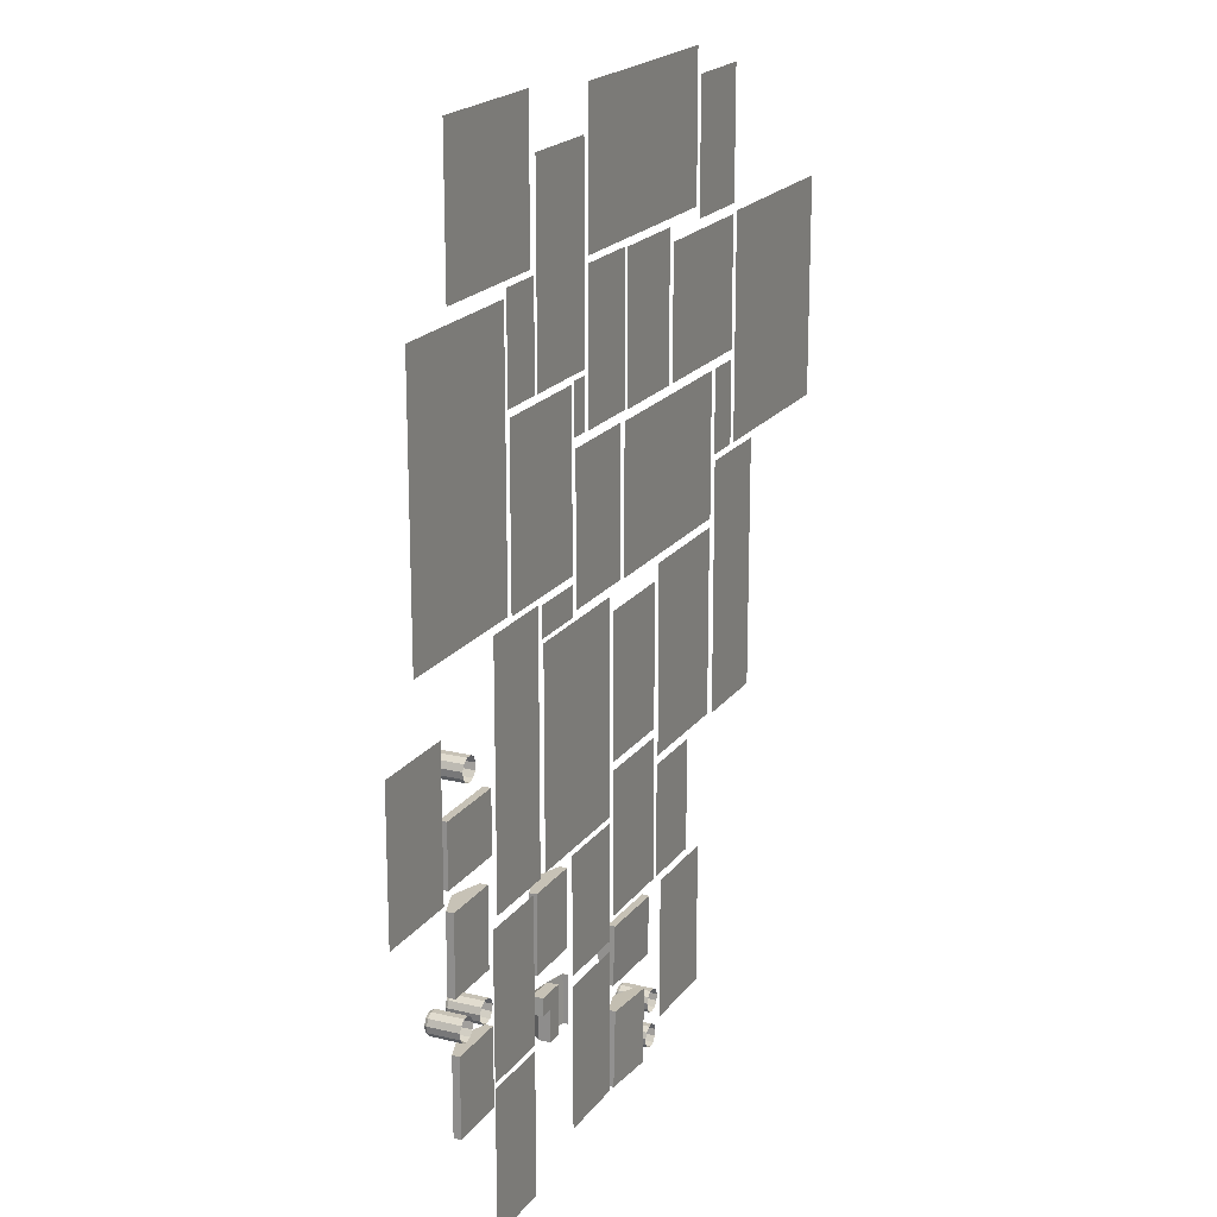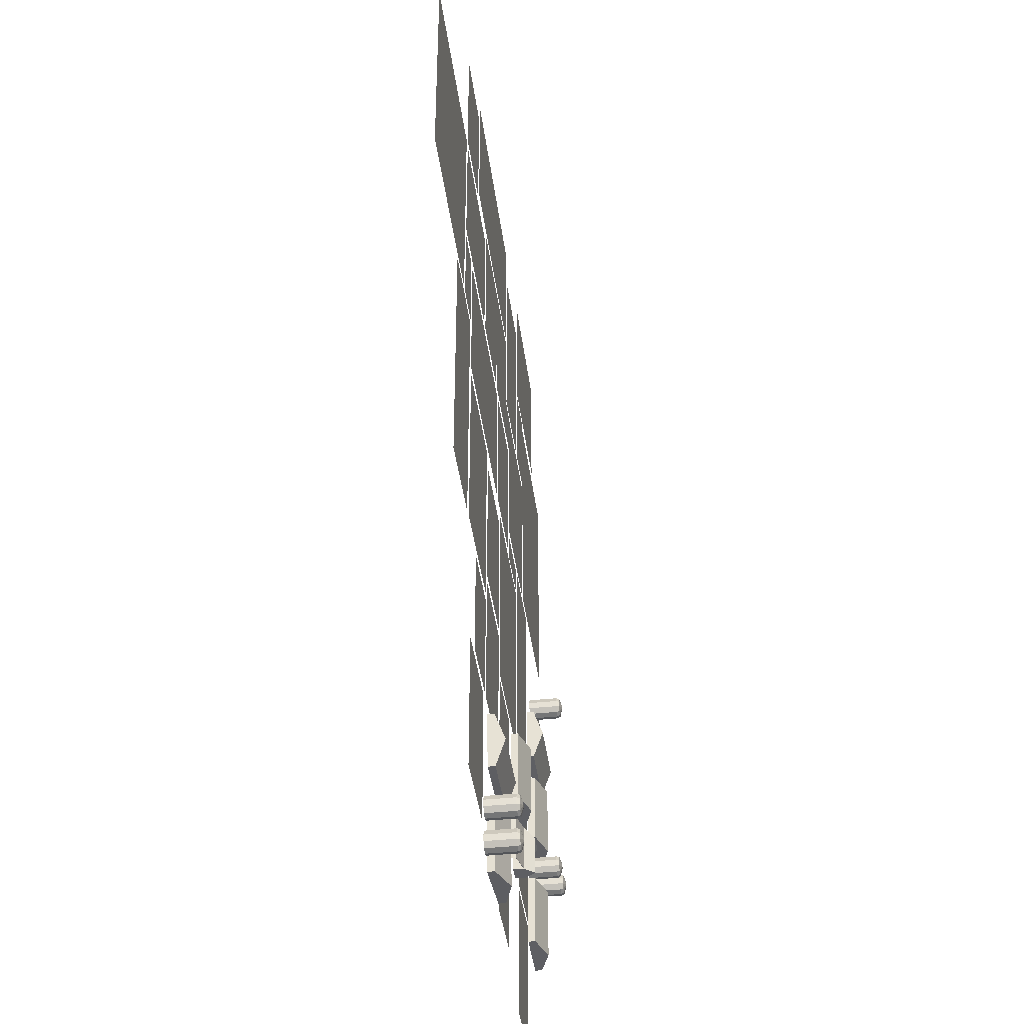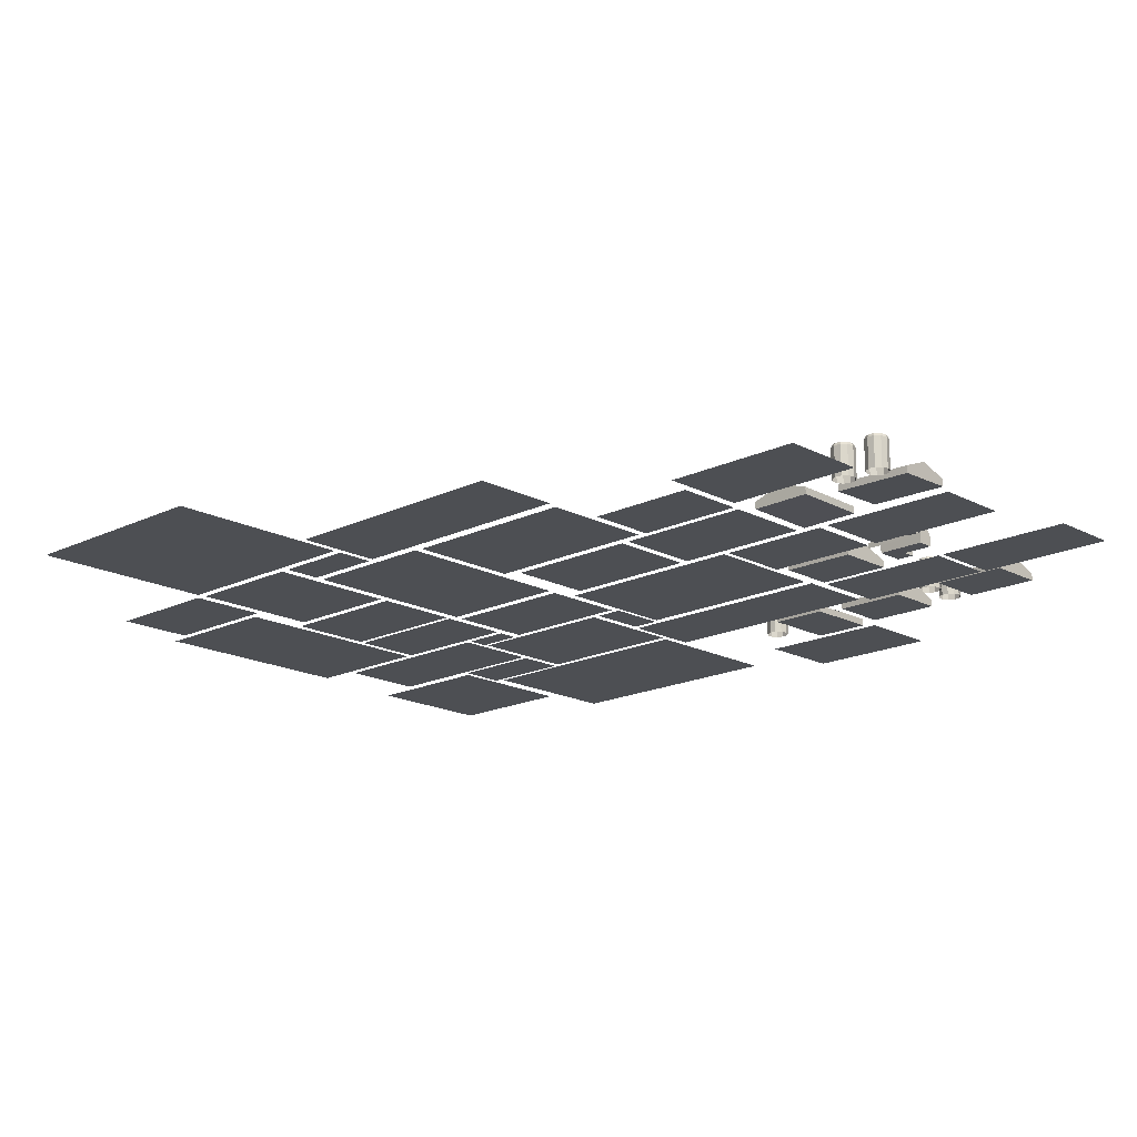
<metadata>
{"format":"obj","ext":"obj","renderer":"f3d","projection":"perspective","resolution":1024,"background":"white","views":[{"elev":19.2,"azim":-65.2,"up":"+Z"},{"elev":-40.7,"azim":97.3,"up":"+Z"},{"elev":-17.5,"azim":133.8,"up":"+Y"}]}
</metadata>
<code>
o Cube.005_Cube.006
v -136 0.04693 73.41
v -136 0.03941 23.41
v -136 0.05445 23.41
v -96.99 0.03941 73.41
v -96.99 0.05445 73.41
v -96.99 0.04693 23.41
v -136 4.797 73.41
v -136 4.797 23.41
v -96.99 4.797 23.41
v -96.99 4.797 73.41
v -116.5 11.53 73.41
v -116.5 11.53 23.41
v -104.9 -0.1925 78.47
v -104.9 19.81 78.47
v -100.8 -0.1925 79.67
v -100.8 19.81 79.67
v -98.02 -0.1925 82.89
v -98.02 19.81 82.89
v -97.41 -0.1925 87.1
v -97.41 19.81 87.1
v -99.18 -0.1925 90.97
v -99.18 19.81 90.97
v -102.8 -0.1925 93.27
v -102.8 19.81 93.27
v -107 -0.1925 93.27
v -107 19.81 93.27
v -110.6 -0.1925 90.97
v -110.6 19.81 90.97
v -112.4 -0.1925 87.1
v -112.4 19.81 87.1
v -111.8 -0.1925 82.89
v -111.8 19.81 82.89
v -109 -0.1925 79.67
v -109 19.81 79.67
v -101.3 21.6 80.49
v -104.9 21.6 79.45
v -98.91 21.6 83.29
v -98.38 21.6 86.96
v -99.92 21.6 90.33
v -103 21.6 92.33
v -106.7 21.6 92.33
v -109.9 21.6 90.33
v -111.4 21.6 86.96
v -110.9 21.6 83.29
v -108.4 21.6 80.49
v -104.1 23.12 84.75
v -104.9 23.12 84.51
v -103.5 23.12 85.39
v -103.4 23.12 86.24
v -103.7 23.12 87.02
v -104.5 23.12 87.48
v -105.3 23.12 87.48
v -106 23.12 87.02
v -106.4 23.12 86.24
v -106.3 23.12 85.39
v -105.7 23.12 84.75
v -42.1 0.04693 128.9
v -42.1 0.03941 78.87
v -42.1 0.05446 78.87
v -3.102 0.03941 128.9
v -3.102 0.05446 128.9
v -3.102 0.04693 78.87
v -42.1 4.797 128.9
v -42.1 4.797 78.87
v -3.102 4.797 78.87
v -3.102 4.797 128.9
v -22.6 11.53 128.9
v -22.6 11.53 78.87
v 64.25 0.8312 6.577
v 62.15 0.9288 -43.38
v 62.15 0.9439 -43.38
v 103.2 -0.8501 4.936
v 103.2 -0.8351 4.936
v 101.1 -0.7374 -45.02
v 64.45 5.577 6.579
v 62.35 5.682 -43.38
v 101.3 4.008 -45.02
v 103.4 3.903 4.937
v 84.21 11.47 5.76
v 82.1 11.58 -44.2
v 60.22 0.4532 25.48
v 110.2 0.4881 24.4
v 110.2 0.5032 24.4
v 61.06 -0.4093 64.46
v 61.06 -0.3943 64.46
v 111 -0.3594 63.39
v 60.22 5.202 25.58
v 110.2 5.244 24.51
v 111 4.389 63.49
v 61.06 4.347 64.56
v 60.64 11.51 45.22
v 110.6 11.55 44.15
v 116.4 -0.1925 -17.37
v 116.4 19.81 -17.37
v 120.5 -0.1925 -16.17
v 120.5 19.81 -16.17
v 123.3 -0.1925 -12.95
v 123.3 19.81 -12.95
v 123.9 -0.1925 -8.735
v 123.9 19.81 -8.735
v 122.1 -0.1925 -4.863
v 122.1 19.81 -4.863
v 118.5 -0.1925 -2.561
v 118.5 19.81 -2.561
v 114.3 -0.1925 -2.561
v 114.3 19.81 -2.561
v 110.7 -0.1925 -4.863
v 110.7 19.81 -4.863
v 108.9 -0.1925 -8.735
v 108.9 19.81 -8.735
v 109.5 -0.1925 -12.95
v 109.5 19.81 -12.95
v 112.3 -0.1925 -16.17
v 112.3 19.81 -16.17
v 119.9 21.6 -15.34
v 116.4 21.6 -16.39
v 122.4 21.6 -12.54
v 122.9 21.6 -8.874
v 121.4 21.6 -5.503
v 118.2 21.6 -3.499
v 114.5 21.6 -3.499
v 111.4 21.6 -5.503
v 109.9 21.6 -8.874
v 110.4 21.6 -12.54
v 112.8 21.6 -15.34
v 117.2 23.12 -11.09
v 116.4 23.12 -11.33
v 117.8 23.12 -10.44
v 117.9 23.12 -9.594
v 117.5 23.12 -8.817
v 116.8 23.12 -8.354
v 116 23.12 -8.354
v 115.2 23.12 -8.817
v 114.9 23.12 -9.594
v 115 23.12 -10.44
v 115.6 23.12 -11.09
v 114.3 -0.1925 -40.71
v 114.3 19.81 -40.71
v 118.4 -0.1925 -39.51
v 118.4 19.81 -39.51
v 121.2 -0.1925 -36.29
v 121.2 19.81 -36.29
v 121.8 -0.1925 -32.08
v 121.8 19.81 -32.08
v 120 -0.1925 -28.2
v 120 19.81 -28.2
v 116.4 -0.1925 -25.9
v 116.4 19.81 -25.9
v 112.2 -0.1925 -25.9
v 112.2 19.81 -25.9
v 108.6 -0.1925 -28.2
v 108.6 19.81 -28.2
v 106.8 -0.1925 -32.08
v 106.8 19.81 -32.08
v 107.4 -0.1925 -36.29
v 107.4 19.81 -36.29
v 110.2 -0.1925 -39.51
v 110.2 19.81 -39.51
v 117.9 21.6 -38.69
v 114.3 21.6 -39.73
v 120.3 21.6 -35.88
v 120.8 21.6 -32.22
v 119.3 21.6 -28.85
v 116.2 21.6 -26.84
v 112.5 21.6 -26.84
v 109.3 21.6 -28.85
v 107.8 21.6 -32.22
v 108.3 21.6 -35.88
v 110.8 21.6 -38.69
v 115.1 23.12 -34.43
v 114.3 23.12 -34.67
v 115.7 23.12 -33.78
v 115.8 23.12 -32.94
v 115.5 23.12 -32.16
v 114.7 23.12 -31.7
v 113.9 23.12 -31.7
v 113.2 23.12 -32.16
v 112.8 23.12 -32.94
v 112.9 23.12 -33.78
v 113.5 23.12 -34.43
v -26.57 0.04693 29.62
v -26.57 0.03941 50.14
v -26.57 0.05446 50.14
v -15.59 0.0498 29.62
v -15.61 0.04236 45.45
v -26.57 7.29 29.62
v -26.57 7.29 50.14
v -15.6 7.29 50.14
v -15.6 7.29 29.62
v -21.08 14.03 29.62
v -21.08 14.03 50.14
v -15.69 7.051 61.26
v -15.72 0.04048 61.26
v -26.5 7.29 50.15
v -26.5 0.05446 50.15
v -21 14.03 55.75
v -34.79 7.29 61.29
v -34.79 0.04693 61.29
v -34.99 7.29 49.9
v -34.99 0.05446 49.9
v -34.85 14.03 55.38
v -2.048 3.791 50.23
v -2.048 0.04693 50.23
v -2.048 0.05446 29.7
v -2.048 3.791 29.7
v -2.253 3.594 61.35
v -2.253 0.0482 61.35
v -15.54 7.051 29.62
v -2.109 3.594 29.7
v -2.109 0.05572 29.7
v -15.75 7.29 61.26
v -2.192 3.791 61.35
v -2.192 0.04693 61.35
v -15.6 7.29 29.62
v -2.048 3.791 29.7
v -2.048 0.05446 29.7
v -15.61 7.051 45.44
v -2.181 3.594 45.53
v -2.181 0.05196 45.53
v -139.6 0.04693 159.1
v -139.6 0.03941 109.1
v -139.6 0.05446 109.1
v -100.6 0.03941 159.1
v -100.6 0.05446 159.1
v -100.6 0.04693 109.1
v -139.6 4.797 159.1
v -139.6 4.797 109.1
v -100.6 4.797 109.1
v -100.6 4.797 159.1
v -120.1 11.53 159.1
v -120.1 11.53 109.1
v -95.06 0.04693 213
v -145.1 0.03941 213
v -145.1 0.05446 213
v -95.06 0.03941 174
v -95.06 0.05446 174
v -145.1 0.04693 174
v -95.06 4.797 213
v -145.1 4.797 213
v -145.1 4.797 174
v -95.06 4.797 174
v -95.06 11.53 193.5
v -145.1 11.53 193.5
v -128.3 -0.1925 78.47
v -128.3 19.81 78.47
v -124.2 -0.1925 79.67
v -124.2 19.81 79.67
v -121.4 -0.1925 82.89
v -121.4 19.81 82.89
v -120.8 -0.1925 87.1
v -120.8 19.81 87.1
v -122.6 -0.1925 90.97
v -122.6 19.81 90.97
v -126.2 -0.1925 93.27
v -126.2 19.81 93.27
v -130.4 -0.1925 93.27
v -130.4 19.81 93.27
v -134 -0.1925 90.97
v -134 19.81 90.97
v -135.8 -0.1925 87.1
v -135.8 19.81 87.1
v -135.2 -0.1925 82.89
v -135.2 19.81 82.89
v -132.4 -0.1925 79.67
v -132.4 19.81 79.67
v -124.8 21.6 80.49
v -128.3 21.6 79.45
v -122.3 21.6 83.29
v -121.8 21.6 86.96
v -123.3 21.6 90.33
v -126.5 21.6 92.33
v -130.2 21.6 92.33
v -133.3 21.6 90.33
v -134.8 21.6 86.96
v -134.3 21.6 83.29
v -131.9 21.6 80.49
v -127.5 23.12 84.75
v -128.3 23.12 84.51
v -126.9 23.12 85.39
v -126.8 23.12 86.24
v -127.2 23.12 87.02
v -127.9 23.12 87.48
v -128.7 23.12 87.48
v -129.5 23.12 87.02
v -129.8 23.12 86.24
v -129.7 23.12 85.39
v -129.1 23.12 84.75
v -119.9 -0.1925 225.3
v -119.9 19.81 225.3
v -115.8 -0.1925 226.5
v -115.8 19.81 226.5
v -113.1 -0.1925 229.7
v -113.1 19.81 229.7
v -112.5 -0.1925 233.9
v -112.5 19.81 233.9
v -114.2 -0.1925 237.8
v -114.2 19.81 237.8
v -117.8 -0.1925 240.1
v -117.8 19.81 240.1
v -122.1 -0.1925 240.1
v -122.1 19.81 240.1
v -125.6 -0.1925 237.8
v -125.6 19.81 237.8
v -127.4 -0.1925 233.9
v -127.4 19.81 233.9
v -126.8 -0.1925 229.7
v -126.8 19.81 229.7
v -124 -0.1925 226.5
v -124 19.81 226.5
v -116.4 21.6 227.3
v -119.9 21.6 226.3
v -113.9 21.6 230.1
v -113.4 21.6 233.8
v -115 21.6 237.2
v -118.1 21.6 239.2
v -121.8 21.6 239.2
v -124.9 21.6 237.2
v -126.4 21.6 233.8
v -125.9 21.6 230.1
v -123.5 21.6 227.3
v -119.1 23.12 231.6
v -119.9 23.12 231.3
v -118.6 23.12 232.2
v -118.4 23.12 233.1
v -118.8 23.12 233.8
v -119.5 23.12 234.3
v -120.4 23.12 234.3
v -121.1 23.12 233.8
v -121.4 23.12 233.1
v -121.3 23.12 232.2
v -120.8 23.12 231.6
f 1 3 2
f 2 3 6
f 6 5 4
f 4 5 1
f 2 6 4 1
f 6 3 8 9
f 10 9 12 11
f 5 6 9 10
f 3 1 7 8
f 1 5 10 7
f 8 7 11 12
f 7 10 11
f 9 8 12
f 13 14 16 15
f 15 16 18 17
f 17 18 20 19
f 19 20 22 21
f 21 22 24 23
f 23 24 26 25
f 25 26 28 27
f 27 28 30 29
f 29 30 32 31
f 34 32 44 45
f 31 32 34 33
f 33 34 14 13
f 39 38 49 50
f 32 30 43 44
f 30 28 42 43
f 28 26 41 42
f 26 24 40 41
f 24 22 39 40
f 22 20 38 39
f 16 14 36 35
f 20 18 37 38
f 14 34 45 36
f 18 16 35 37
f 46 47 56 55 54 53 52 51 50 49 48
f 36 45 56 47
f 35 36 47 46
f 43 42 53 54
f 40 39 50 51
f 37 35 46 48
f 44 43 54 55
f 41 40 51 52
f 38 37 48 49
f 45 44 55 56
f 42 41 52 53
f 57 59 58
f 58 59 62
f 62 61 60
f 60 61 57
f 58 62 60 57
f 62 59 64 65
f 66 65 68 67
f 61 62 65 66
f 59 57 63 64
f 57 61 66 63
f 64 63 67 68
f 63 66 67
f 65 64 68
f 69 71 70
f 70 71 74
f 74 73 72
f 72 73 69
f 70 74 72 69
f 74 71 76 77
f 78 77 80 79
f 73 74 77 78
f 71 69 75 76
f 69 73 78 75
f 76 75 79 80
f 75 78 79
f 77 76 80
f 81 83 82
f 82 83 86
f 86 85 84
f 84 85 81
f 82 86 84 81
f 86 83 88 89
f 90 89 92 91
f 85 86 89 90
f 83 81 87 88
f 81 85 90 87
f 88 87 91 92
f 87 90 91
f 89 88 92
f 93 94 96 95
f 95 96 98 97
f 97 98 100 99
f 99 100 102 101
f 101 102 104 103
f 103 104 106 105
f 105 106 108 107
f 107 108 110 109
f 109 110 112 111
f 114 112 124 125
f 111 112 114 113
f 113 114 94 93
f 119 118 129 130
f 112 110 123 124
f 110 108 122 123
f 108 106 121 122
f 106 104 120 121
f 104 102 119 120
f 102 100 118 119
f 96 94 116 115
f 100 98 117 118
f 94 114 125 116
f 98 96 115 117
f 126 127 136 135 134 133 132 131 130 129 128
f 116 125 136 127
f 115 116 127 126
f 123 122 133 134
f 120 119 130 131
f 117 115 126 128
f 124 123 134 135
f 121 120 131 132
f 118 117 128 129
f 125 124 135 136
f 122 121 132 133
f 137 138 140 139
f 139 140 142 141
f 141 142 144 143
f 143 144 146 145
f 145 146 148 147
f 147 148 150 149
f 149 150 152 151
f 151 152 154 153
f 153 154 156 155
f 158 156 168 169
f 155 156 158 157
f 157 158 138 137
f 163 162 173 174
f 156 154 167 168
f 154 152 166 167
f 152 150 165 166
f 150 148 164 165
f 148 146 163 164
f 146 144 162 163
f 140 138 160 159
f 144 142 161 162
f 138 158 169 160
f 142 140 159 161
f 170 171 180 179 178 177 176 175 174 173 172
f 160 169 180 171
f 159 160 171 170
f 167 166 177 178
f 164 163 174 175
f 161 159 170 172
f 168 167 178 179
f 165 164 175 176
f 162 161 172 173
f 169 168 179 180
f 166 165 176 177
f 181 182 183
f 182 185 183
f 182 181 184 185
f 191 196 211 188
f 189 190 191 188
f 183 187 186 181
f 181 186 189 184
f 187 191 190 186
f 186 190 189
f 187 194 196 191
f 195 200 199 194
f 196 201 197 211
f 185 193 195 183
f 183 195 194 187
f 198 197 199 200
f 197 201 199
f 211 197 198 193
f 194 199 201 196
f 193 198 200 195
f 204 205 202 203
f 202 212 213 203
f 188 202 205 189
f 211 212 202 188
f 205 215 214 189
f 206 218 219 207
f 189 214 184
f 204 216 215 205
f 192 211 193
f 207 213 212 206
f 206 212 211 192
f 184 214 208
f 209 215 216 210
f 208 214 215 209
f 208 217 185 184
f 192 217 218 206
f 193 185 217 192
f 209 218 217 208
f 210 219 218 209
f 220 221 222
f 221 225 222
f 225 223 224
f 223 220 224
f 221 220 223 225
f 225 228 227 222
f 229 230 231 228
f 224 229 228 225
f 222 227 226 220
f 220 226 229 224
f 227 231 230 226
f 226 230 229
f 228 231 227
f 232 234 233
f 233 234 237
f 237 236 235
f 235 236 232
f 233 237 235 232
f 237 234 239 240
f 241 240 243 242
f 236 237 240 241
f 234 232 238 239
f 232 236 241 238
f 239 238 242 243
f 238 241 242
f 240 239 243
f 244 245 247 246
f 246 247 249 248
f 248 249 251 250
f 250 251 253 252
f 252 253 255 254
f 254 255 257 256
f 256 257 259 258
f 258 259 261 260
f 260 261 263 262
f 265 263 275 276
f 262 263 265 264
f 264 265 245 244
f 270 269 280 281
f 263 261 274 275
f 261 259 273 274
f 259 257 272 273
f 257 255 271 272
f 255 253 270 271
f 253 251 269 270
f 247 245 267 266
f 251 249 268 269
f 245 265 276 267
f 249 247 266 268
f 277 278 287 286 285 284 283 282 281 280 279
f 267 276 287 278
f 266 267 278 277
f 274 273 284 285
f 271 270 281 282
f 268 266 277 279
f 275 274 285 286
f 272 271 282 283
f 269 268 279 280
f 276 275 286 287
f 273 272 283 284
f 288 289 291 290
f 290 291 293 292
f 292 293 295 294
f 294 295 297 296
f 296 297 299 298
f 298 299 301 300
f 300 301 303 302
f 302 303 305 304
f 304 305 307 306
f 309 307 319 320
f 306 307 309 308
f 308 309 289 288
f 314 313 324 325
f 307 305 318 319
f 305 303 317 318
f 303 301 316 317
f 301 299 315 316
f 299 297 314 315
f 297 295 313 314
f 291 289 311 310
f 295 293 312 313
f 289 309 320 311
f 293 291 310 312
f 321 322 331 330 329 328 327 326 325 324 323
f 311 320 331 322
f 310 311 322 321
f 318 317 328 329
f 315 314 325 326
f 312 310 321 323
f 319 318 329 330
f 316 315 326 327
f 313 312 323 324
f 320 319 330 331
f 317 316 327 328
o Plane.001_Plane.002
v 54.66 0 -41.66
v 3.627 0 -41.66
v 54.66 0 51.17
v 3.627 0 51.17
v 22.14 -1.5e-05 413.3
v -35.96 -1.5e-05 413.3
v 22.14 -1.5e-05 540.4
v -35.96 -1.5e-05 540.4
v 74.79 -1.5e-05 377.7
v 26.62 -1.5e-05 377.7
v 74.79 -1.5e-05 470.5
v 26.62 -1.5e-05 470.5
v 117.4 0 71.85
v 59.32 0 71.85
v 117.4 0 164.7
v 59.32 0 164.7
v 53.87 0 137.4
v -31.09 0 137.4
v 53.87 0 273.1
v -31.09 0 273.1
v 117.5 0 170.1
v 59.43 0 170.1
v 117.5 0 262.9
v 59.43 0 262.9
v -37.25 0 136.1
v -90.04 0 136.1
v -37.25 0 296.8
v -90.04 0 296.8
v -150.2 0 167.2
v -208.3 0 167.2
v -150.2 0 260
v -208.3 0 260
v 174.4 0 474.7
v 26.87 0 474.7
v 174.4 0 567.5
v 26.87 0 567.5
v -46.06 0 37.2
v -95.46 0 37.2
v -46.06 0 130
v -95.46 0 130
v 231.9 -1.4e-05 466.6
v 179.3 -1.4e-05 466.6
v 231.9 -1.4e-05 550.6
v 179.3 -1.4e-05 550.6
v -43.06 1.5e-05 481.1
v -135.1 1.5e-05 481.1
v -43.06 1.5e-05 573.9
v -135.1 1.5e-05 573.9
v -39 -2e-06 413.4
v -70.45 -2e-06 413.4
v -39 -2e-06 477.3
v -70.45 -2e-06 477.3
v -73.28 0 301.8
v -177.1 0 301.8
v -73.28 0 472.1
v -177.1 0 472.1
v 5.69 -0 300.4
v -68.81 -0 300.4
v 5.69 -0 408.7
v -68.81 -0 408.7
v 68.35 -0 278.9
v 10.25 -0 278.9
v 68.35 -0 371.7
v 10.25 -0 371.7
v 200.4 -0 278.1
v 74.24 -0 278.1
v 200.4 -0 371
v 74.24 -0 371
v 361.9 -0 317.1
v 236.2 -0 317.1
v 361.9 -0 461.3
v 236.2 -0 461.3
v 168 -4e-06 71.7
v 122 -4e-06 71.7
v 168 -4e-06 145.2
v 122 -4e-06 145.2
v 186.6 -1.2e-05 -26.7
v 128.5 -1.2e-05 -26.7
v 186.6 -1.2e-05 66.14
v 128.5 -1.2e-05 66.14
v 136.2 -1.2e-05 376.9
v 78.11 -1.2e-05 376.9
v 136.2 -1.2e-05 469.8
v 78.11 -1.2e-05 469.8
v 230.9 -8e-06 377
v 141.4 -8e-06 377
v 230.9 -8e-06 460.2
v 141.4 -8e-06 460.2
v 53.83 -1.2e-05 57.7
v 3.452 -1.2e-05 57.7
v 53.83 -1.2e-05 133.6
v 3.452 -1.2e-05 133.6
v 199.5 -1e-05 150.7
v 123.3 -1e-05 150.7
v 199.5 -1e-05 272.6
v 123.3 -1e-05 272.6
v 265 -4e-06 148.7
v 206.9 -4e-06 148.7
v 265 -4e-06 312.8
v 206.9 -4e-06 312.8
v 5.812 -2e-06 276
v -33.1 -2e-06 276
v 5.812 -2e-06 295.3
v -33.1 -2e-06 295.3
v 22.31 -1.5e-05 378.1
v 8.241 -1.5e-05 378.1
v 22.31 -1.5e-05 409.9
v 8.241 -1.5e-05 409.9
v 231 -3e-06 317.1
v 205.8 -3e-06 317.1
v 231 -3e-06 370.9
v 205.8 -3e-06 370.9
v -46.06 0 -59.15
v -95.46 0 -59.15
v -46.06 0 33.69
v -95.46 0 33.69
f 340 341 343 342
f 352 353 355 354
f 356 357 359 358
f 360 361 363 362
f 368 369 371 370
f 372 373 375 374
f 376 377 379 378
f 380 381 383 382
f 384 385 387 386
f 392 393 395 394
f 400 401 403 402
f 412 413 415 414
f 420 421 423 422
f 424 425 427 426
f 436 437 439 438
f 440 441 443 442
f 332 333 335 334
f 336 337 339 338
f 344 345 347 346
f 348 349 351 350
f 364 365 367 366
f 388 389 391 390
f 396 397 399 398
f 404 405 407 406
f 408 409 411 410
f 416 417 419 418
f 428 429 431 430
f 432 433 435 434
f 444 445 447 446

</code>
